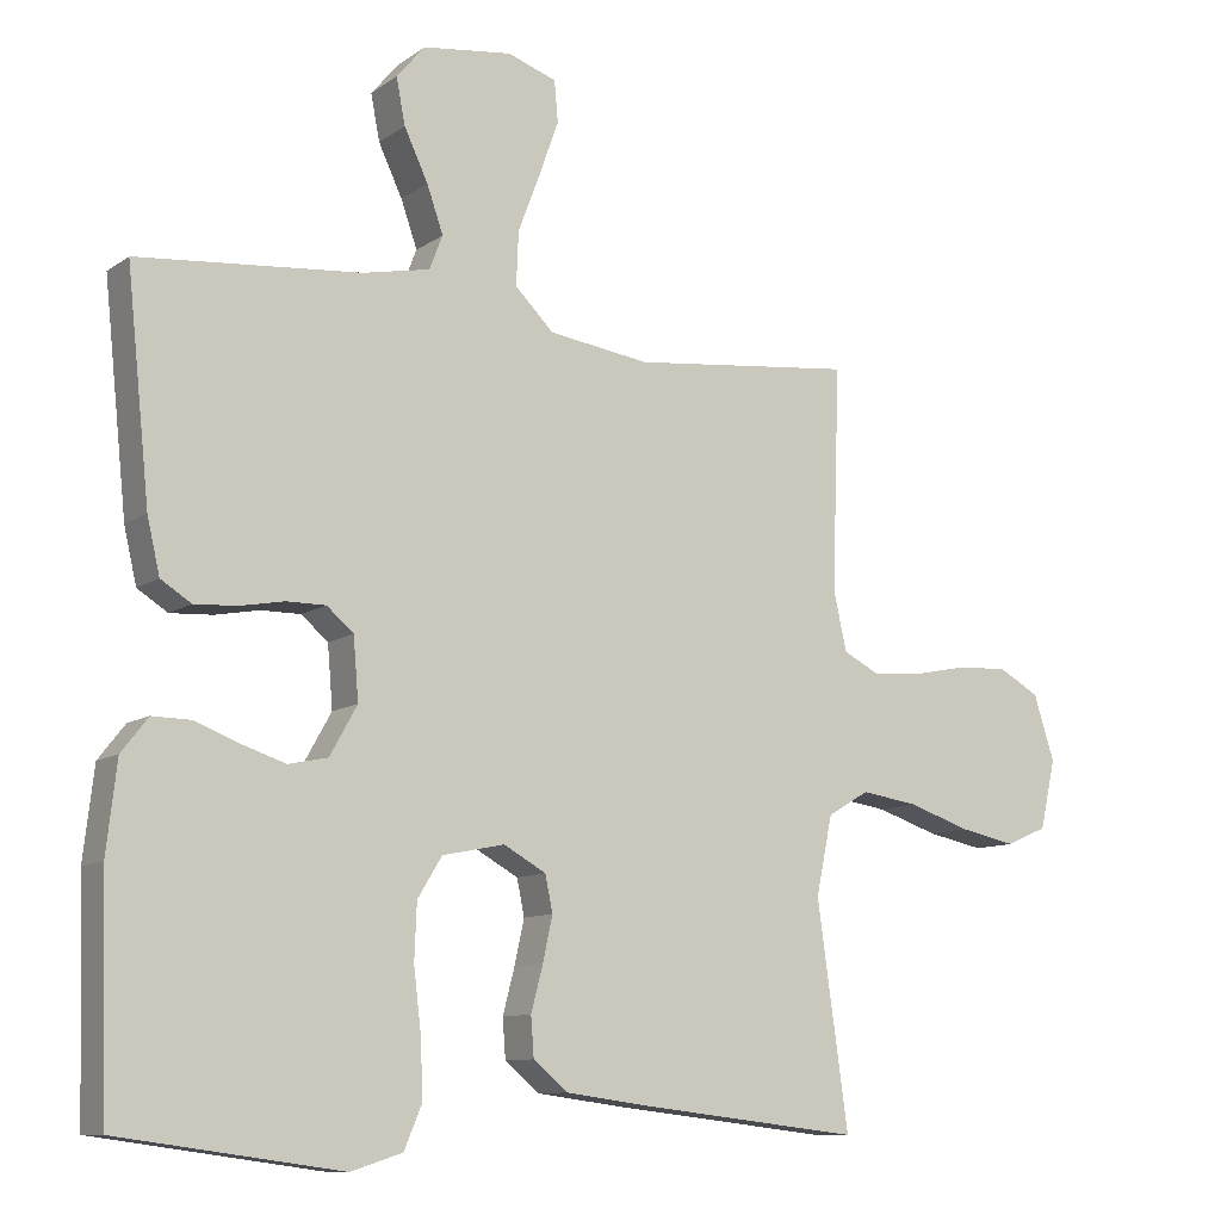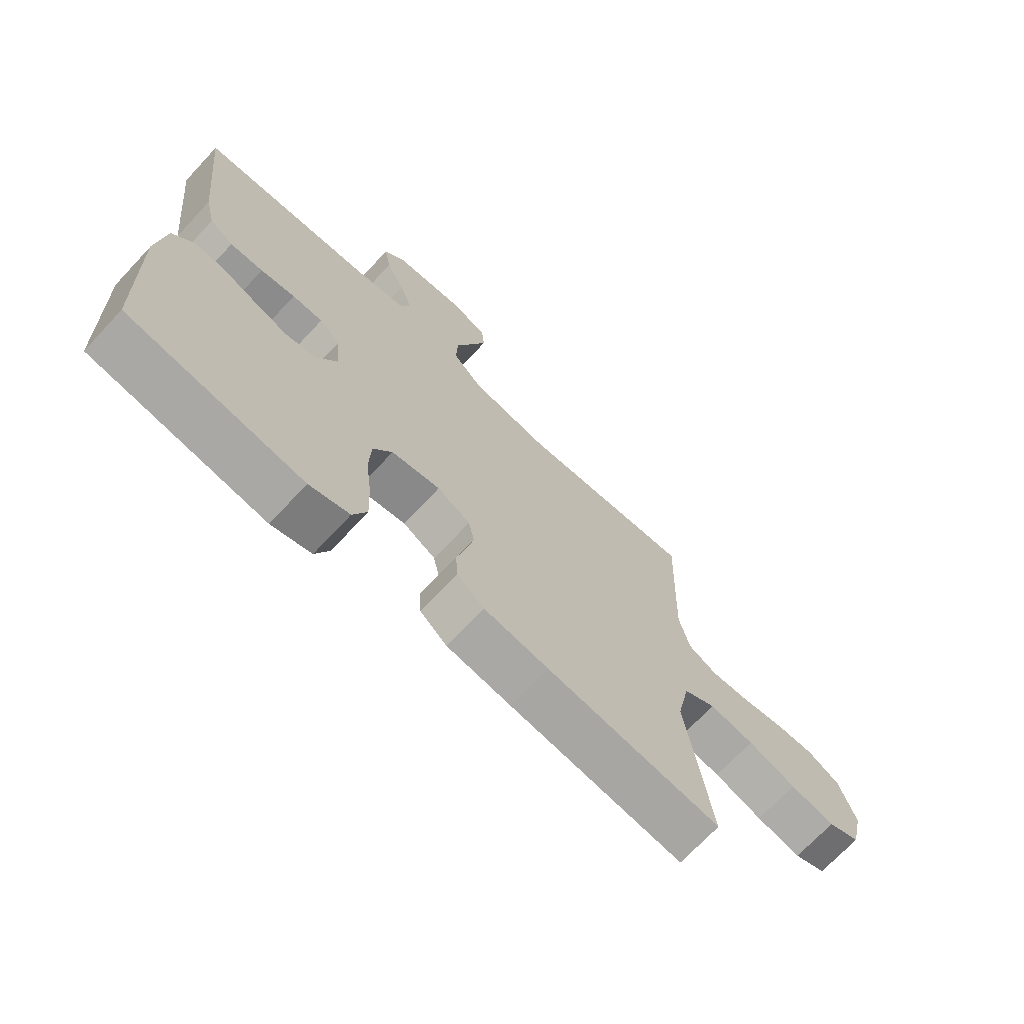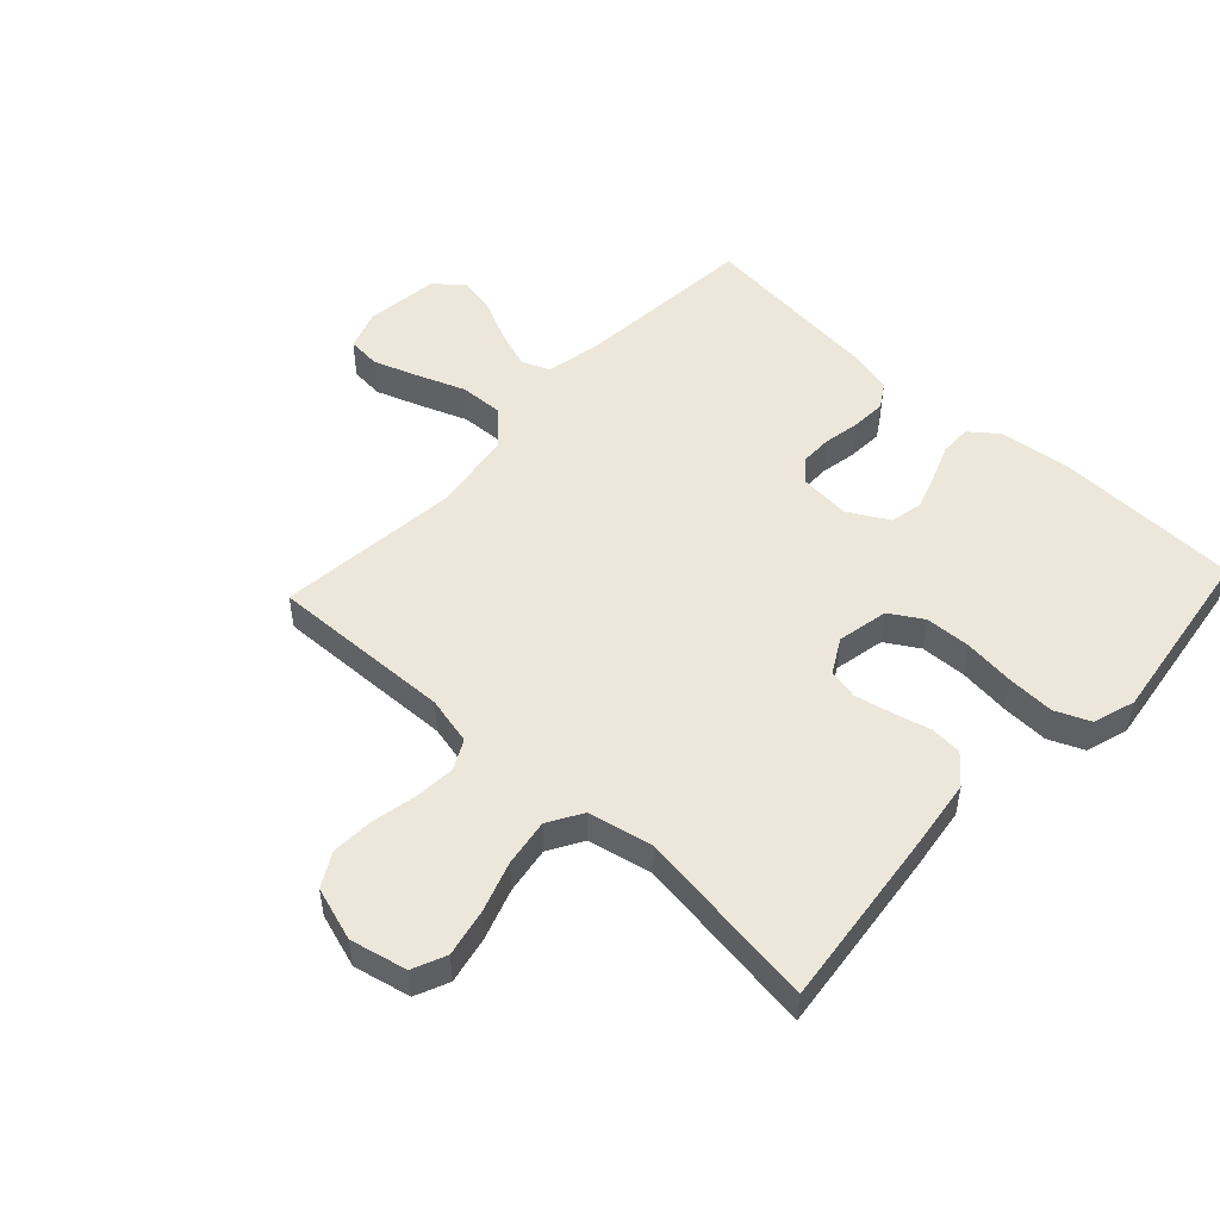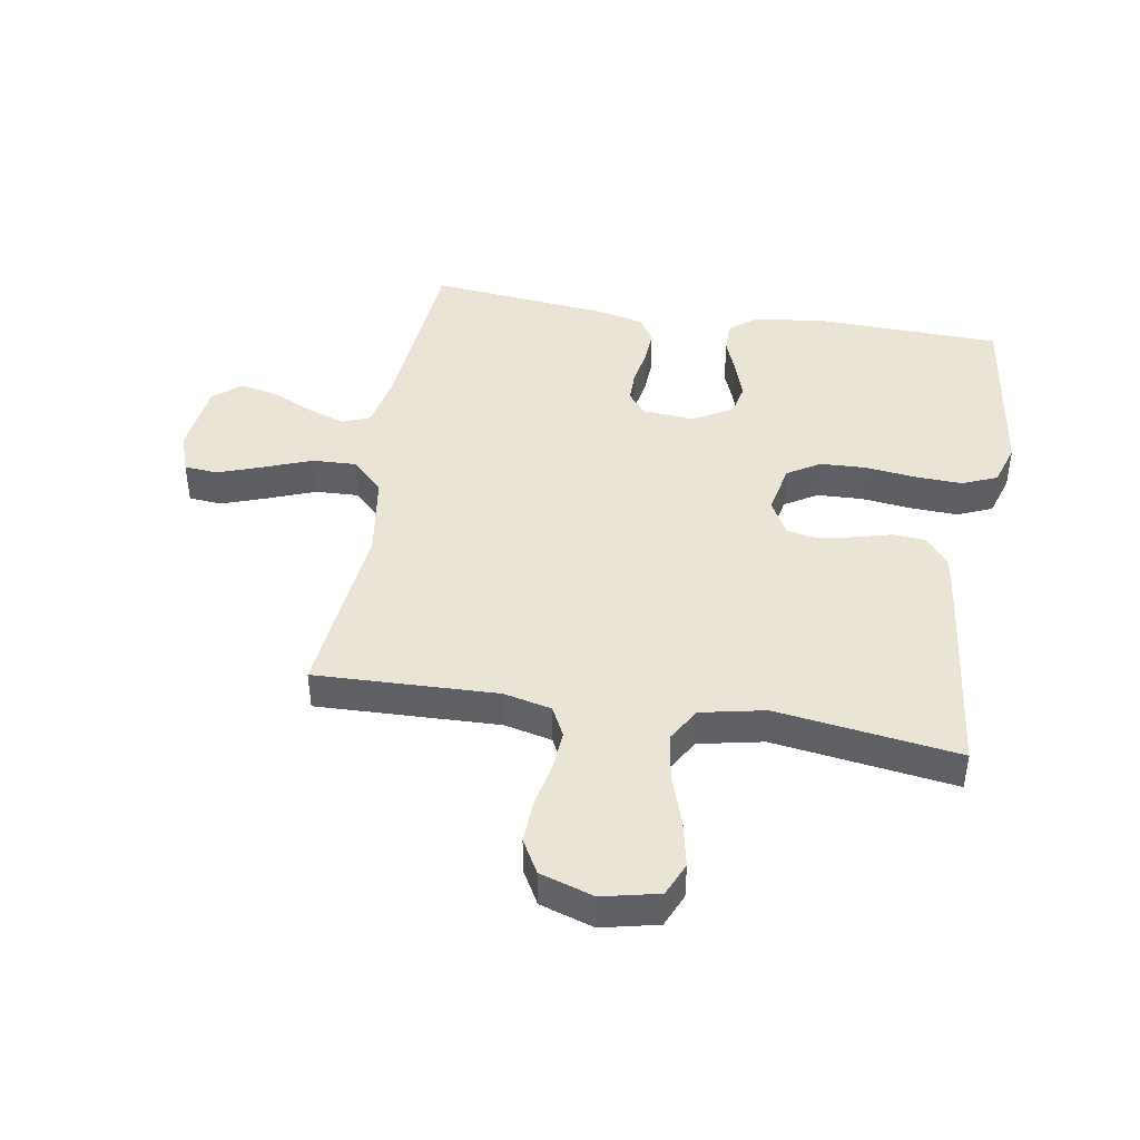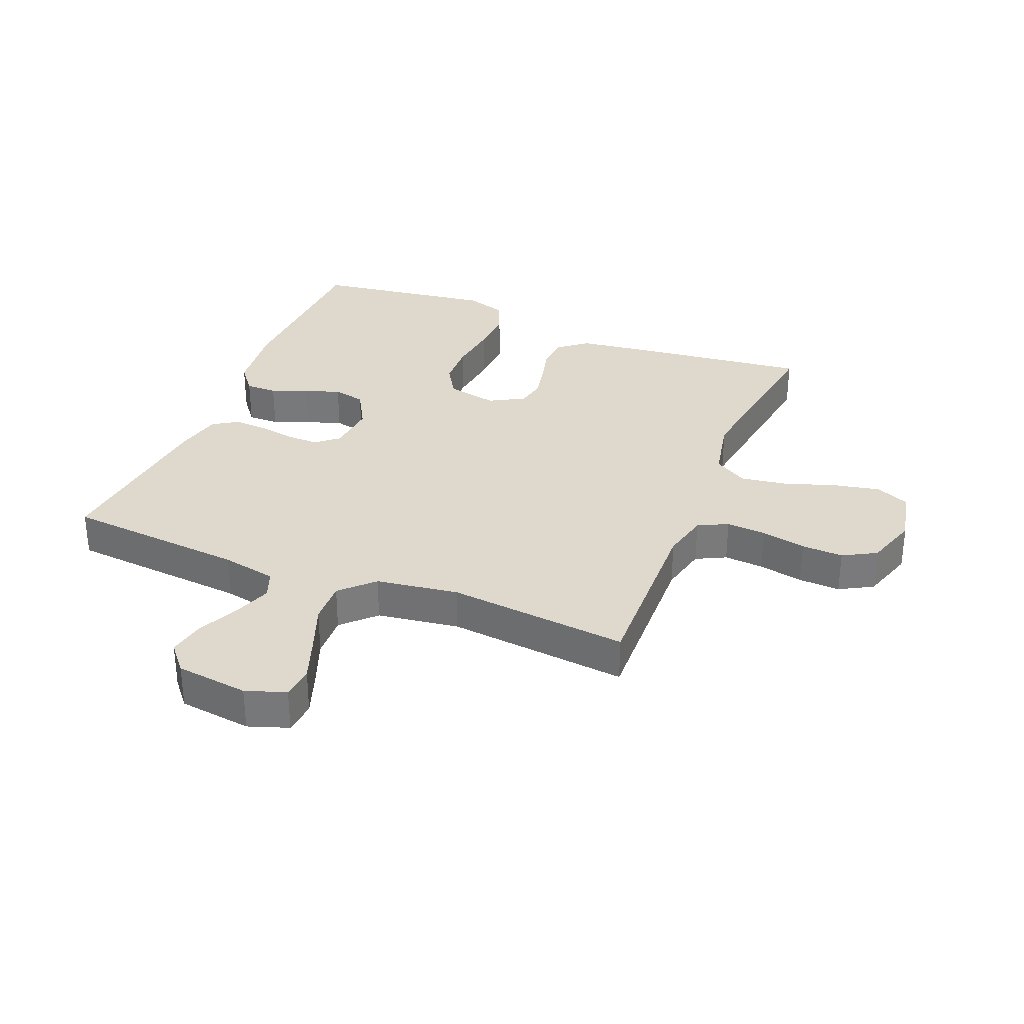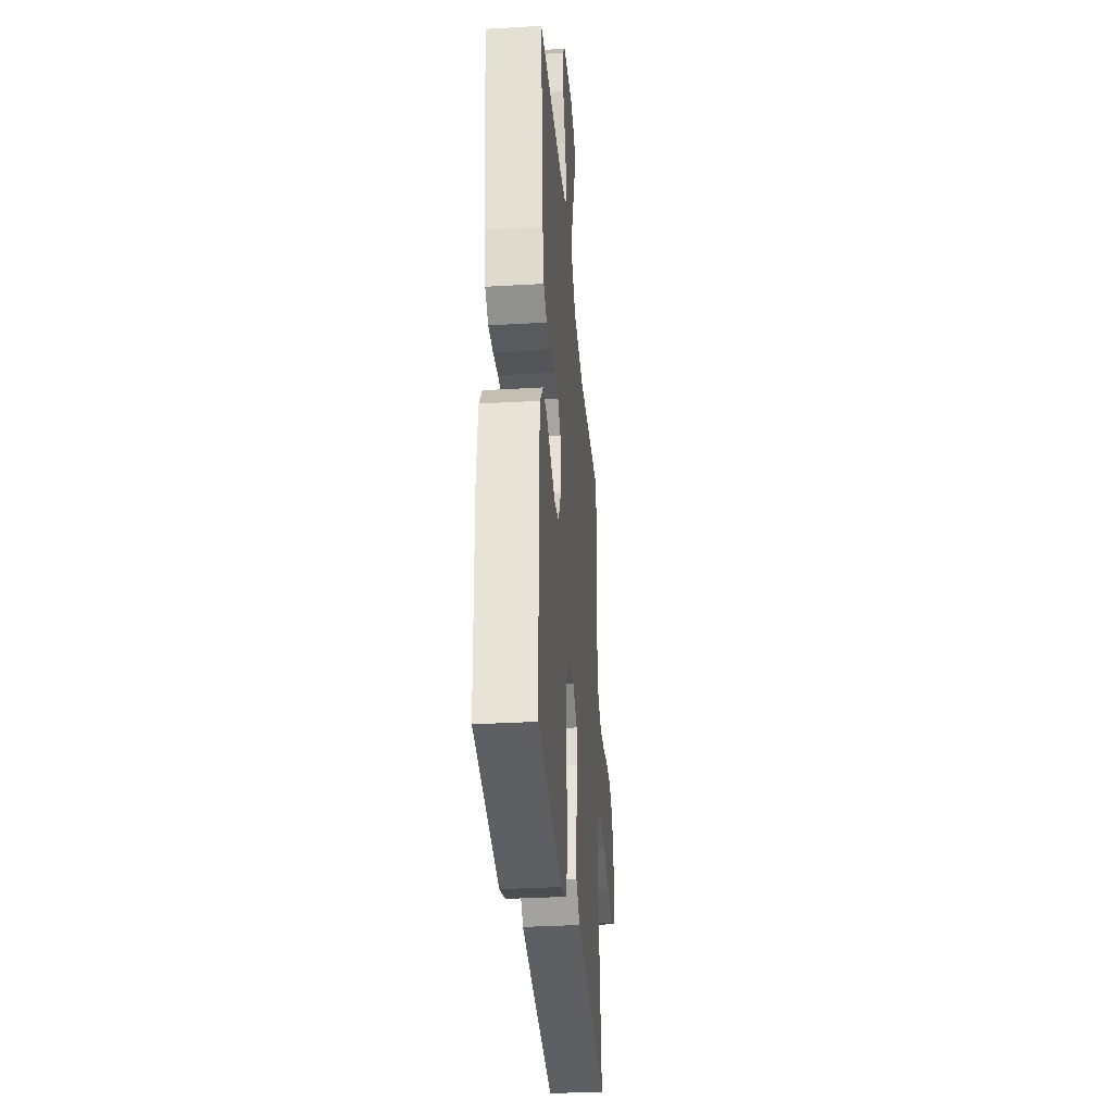
<metadata>
{"format":"obj","ext":"obj","renderer":"f3d","projection":"perspective","resolution":1024,"background":"white","views":[{"elev":-10.0,"azim":-31.0,"up":"+Z"},{"elev":-70.7,"azim":-43.1,"up":"+Z"},{"elev":50.9,"azim":132.9,"up":"+Y"},{"elev":43.6,"azim":99.5,"up":"+Y"},{"elev":32.2,"azim":22.1,"up":"+Y"},{"elev":-33.5,"azim":-85.4,"up":"+Z"}]}
</metadata>
<code>
v -0.5 0.07 -0.5
v -0.509 0.07 -0.2
v -0.495 0.07 -0.079
v -0.459 0.07 -0.033
v -0.407 0.07 -0.034
v -0.348 0.07 -0.057
v -0.288 0.07 -0.077
v -0.235 0.07 -0.066
v -0.198 0.07 0
v -0.205 0.07 0.083
v -0.241 0.07 0.114
v -0.294 0.07 0.114
v -0.354 0.07 0.103
v -0.411 0.07 0.1
v -0.452 0.07 0.126
v -0.469 0.07 0.2
v -0.5 0.07 0.5
v -0.2 0.07 0.526
v -0.11 0.07 0.544
v -0.092 0.07 0.59
v -0.114 0.07 0.653
v -0.146 0.07 0.721
v -0.158 0.07 0.783
v -0.12 0.07 0.828
v 0 0.07 0.843
v 0.066 0.07 0.82
v 0.071 0.07 0.765
v 0.045 0.07 0.692
v 0.015 0.07 0.613
v 0.012 0.07 0.541
v 0.064 0.07 0.489
v 0.2 0.07 0.469
v 0.5 0.07 0.5
v 0.49 0.07 0.2
v 0.508 0.07 0.121
v 0.557 0.07 0.096
v 0.623 0.07 0.101
v 0.697 0.07 0.116
v 0.766 0.07 0.119
v 0.821 0.07 0.088
v 0.849 0.07 0
v 0.828 0.07 -0.093
v 0.773 0.07 -0.117
v 0.696 0.07 -0.101
v 0.613 0.07 -0.073
v 0.536 0.07 -0.061
v 0.48 0.07 -0.094
v 0.458 0.07 -0.2
v 0.5 0.07 -0.5
v 0.2 0.07 -0.465
v 0.089 0.07 -0.45
v 0.042 0.07 -0.411
v 0.038 0.07 -0.358
v 0.054 0.07 -0.297
v 0.067 0.07 -0.237
v 0.057 0.07 -0.188
v 0 0.07 -0.156
v -0.084 0.07 -0.173
v -0.117 0.07 -0.227
v -0.12 0.07 -0.302
v -0.11 0.07 -0.386
v -0.107 0.07 -0.463
v -0.131 0.07 -0.52
v -0.2 0.07 -0.542
v -0.5 0 -0.5
v -0.509 0 -0.2
v -0.495 0 -0.079
v -0.459 0 -0.033
v -0.407 0 -0.034
v -0.348 0 -0.057
v -0.288 0 -0.077
v -0.235 0 -0.066
v -0.198 0 0
v -0.205 0 0.083
v -0.241 0 0.114
v -0.294 0 0.114
v -0.354 0 0.103
v -0.411 0 0.1
v -0.452 0 0.126
v -0.469 0 0.2
v -0.5 0 0.5
v -0.2 0 0.526
v -0.11 0 0.544
v -0.092 0 0.59
v -0.114 0 0.653
v -0.146 0 0.721
v -0.158 0 0.783
v -0.12 0 0.828
v 0 0 0.843
v 0.066 0 0.82
v 0.071 0 0.765
v 0.045 0 0.692
v 0.015 0 0.613
v 0.012 0 0.541
v 0.064 0 0.489
v 0.2 0 0.469
v 0.5 0 0.5
v 0.49 0 0.2
v 0.508 0 0.121
v 0.557 0 0.096
v 0.623 0 0.101
v 0.697 0 0.116
v 0.766 0 0.119
v 0.821 0 0.088
v 0.849 0 0
v 0.828 0 -0.093
v 0.773 0 -0.117
v 0.696 0 -0.101
v 0.613 0 -0.073
v 0.536 0 -0.061
v 0.48 0 -0.094
v 0.458 0 -0.2
v 0.5 0 -0.5
v 0.2 0 -0.465
v 0.089 0 -0.45
v 0.042 0 -0.411
v 0.038 0 -0.358
v 0.054 0 -0.297
v 0.067 0 -0.237
v 0.057 0 -0.188
v 0 0 -0.156
v -0.084 0 -0.173
v -0.117 0 -0.227
v -0.12 0 -0.302
v -0.11 0 -0.386
v -0.107 0 -0.463
v -0.131 0 -0.52
v -0.2 0 -0.542
f 4 5 6
f 3 4 6
f 2 3 6
f 1 2 6
f 64 1 6
f 63 64 6
f 62 63 6
f 61 62 6
f 60 61 6
f 59 60 6 7
f 58 59 7 8
f 57 58 8 9
f 56 57 9 10
f 52 53 54
f 51 52 54
f 50 51 54
f 49 50 54
f 48 49 54
f 47 48 54 55
f 46 47 55 56
f 43 44 45
f 42 43 45
f 41 42 45
f 40 41 45
f 39 40 45
f 38 39 45
f 37 38 45
f 36 37 45 46
f 46 56 10
f 36 46 10
f 35 36 10
f 32 33 34
f 35 10 11
f 34 35 11
f 32 34 11
f 31 32 11
f 27 28 29
f 26 27 29
f 25 26 29
f 24 25 29
f 23 24 29
f 22 23 29
f 21 22 29
f 20 21 29 30
f 30 31 11
f 20 30 11
f 19 20 11
f 16 17 18
f 15 16 18
f 14 15 18
f 13 14 18
f 12 13 18
f 11 12 18 19
f 70 69 68
f 70 68 67
f 70 67 66
f 70 66 65
f 70 65 128
f 70 128 127
f 70 127 126
f 70 126 125
f 70 125 124
f 71 70 124 123
f 72 71 123 122
f 73 72 122 121
f 74 73 121 120
f 118 117 116
f 118 116 115
f 118 115 114
f 118 114 113
f 118 113 112
f 119 118 112 111
f 120 119 111 110
f 109 108 107
f 109 107 106
f 109 106 105
f 109 105 104
f 109 104 103
f 109 103 102
f 109 102 101
f 110 109 101 100
f 74 120 110
f 74 110 100
f 74 100 99
f 98 97 96
f 75 74 99
f 75 99 98
f 75 98 96
f 75 96 95
f 93 92 91
f 93 91 90
f 93 90 89
f 93 89 88
f 93 88 87
f 93 87 86
f 93 86 85
f 94 93 85 84
f 75 95 94
f 75 94 84
f 75 84 83
f 82 81 80
f 82 80 79
f 82 79 78
f 82 78 77
f 82 77 76
f 83 82 76 75
f 1 65 66 2
f 2 66 67 3
f 3 67 68 4
f 4 68 69 5
f 5 69 70 6
f 6 70 71 7
f 7 71 72 8
f 8 72 73 9
f 9 73 74 10
f 10 74 75 11
f 11 75 76 12
f 12 76 77 13
f 13 77 78 14
f 14 78 79 15
f 15 79 80 16
f 16 80 81 17
f 17 81 82 18
f 18 82 83 19
f 19 83 84 20
f 20 84 85 21
f 21 85 86 22
f 22 86 87 23
f 23 87 88 24
f 24 88 89 25
f 25 89 90 26
f 26 90 91 27
f 27 91 92 28
f 28 92 93 29
f 29 93 94 30
f 30 94 95 31
f 31 95 96 32
f 32 96 97 33
f 33 97 98 34
f 34 98 99 35
f 35 99 100 36
f 36 100 101 37
f 37 101 102 38
f 38 102 103 39
f 39 103 104 40
f 40 104 105 41
f 41 105 106 42
f 42 106 107 43
f 43 107 108 44
f 44 108 109 45
f 45 109 110 46
f 46 110 111 47
f 47 111 112 48
f 48 112 113 49
f 49 113 114 50
f 50 114 115 51
f 51 115 116 52
f 52 116 117 53
f 53 117 118 54
f 54 118 119 55
f 55 119 120 56
f 56 120 121 57
f 57 121 122 58
f 58 122 123 59
f 59 123 124 60
f 60 124 125 61
f 61 125 126 62
f 62 126 127 63
f 63 127 128 64
f 64 128 65 1

</code>
